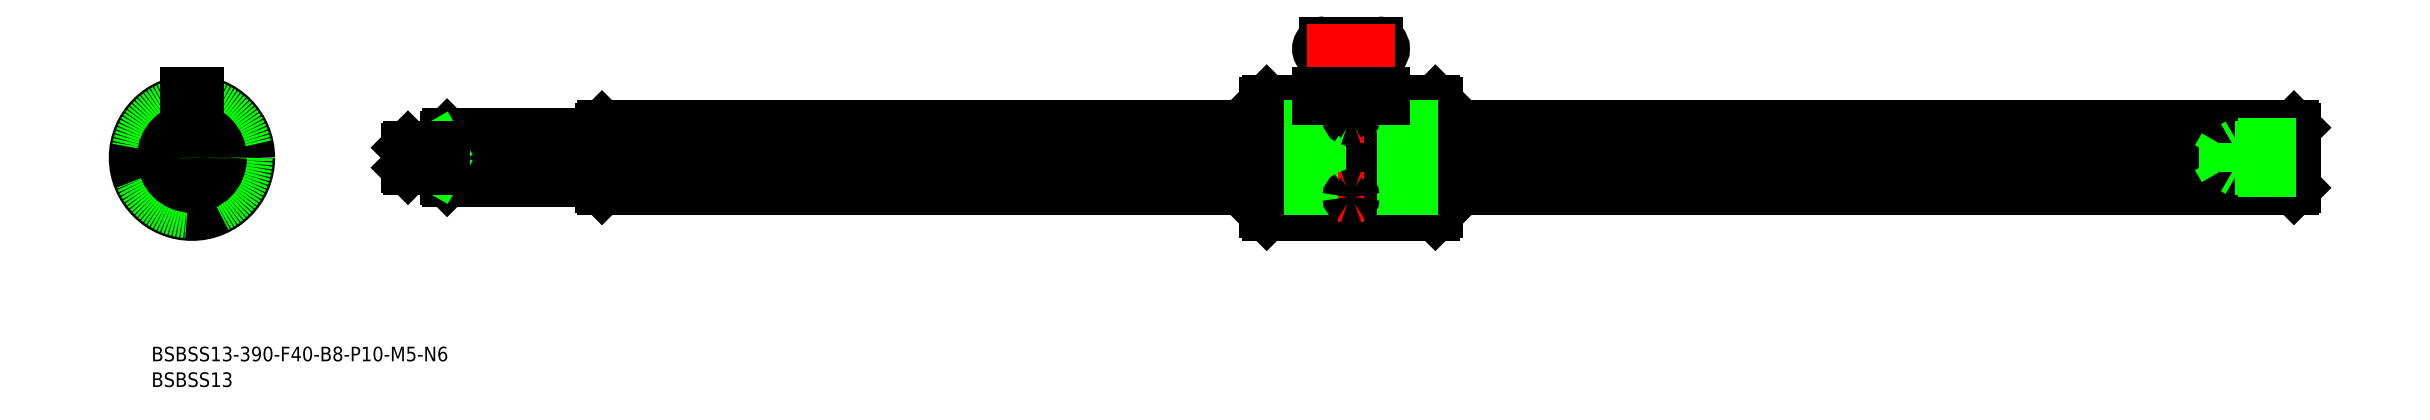
<metadata>
{"format":"dxf","ext":"dxf","renderer":"ezdxf+matplotlib","layout":"modelspace","background":"white","min_lineweight":24,"dpi":150}
</metadata>
<code>
0
SECTION
2
ENTITIES
0
LINE
8
CENTER
10
436.1
20
4.97e-14
30
0
11
42.13
21
0
31
0
0
LINE
8
CENTER
10
14
20
0
30
0
11
-14
21
0
31
0
0
CIRCLE
8
0
10
0
20
0
30
0
40
12
0
LINE
8
CENTER
10
0
20
14
30
0
11
0
21
-14
31
0
0
LINE
8
0
10
1.5
20
10.5
30
0
11
-1.5
21
10.5
31
0
0
LINE
8
0
10
-1.5
20
10.5
30
0
11
-1.5
21
11.91
31
0
0
LINE
8
0
10
1.5
20
11.9
30
0
11
1.5
21
10.5
31
0
0
ARC
8
0
10
0
20
0
30
0
40
6.7
50
275.7
51
354.3
0
ARC
8
0
10
0
20
0
30
0
40
6.7
50
5.663
51
84.34
0
ARC
8
0
10
0
20
0
30
0
40
6.7
50
185.7
51
264.3
0
ARC
8
0
10
0
20
0
30
0
40
6.7
50
95.66
51
174.3
0
ARC
8
0
10
-7.89
20
0
30
0
40
1.39
50
331.6
51
28.4
0
ARC
8
0
10
0
20
7.89
30
0
40
1.39
50
241.6
51
298.4
0
ARC
8
0
10
0
20
-7.89
30
0
40
1.39
50
61.6
51
118.4
0
ARC
8
0
10
7.89
20
0
30
0
40
1.39
50
151.6
51
208.4
0
LINE
8
CENTER
10
9.899
20
9.899
30
0
11
3.323
21
3.323
31
0
0
LINE
8
CENTER
10
-9.899
20
9.899
30
0
11
-3.323
21
3.323
31
0
0
LINE
8
CENTER
10
3.323
20
-3.323
30
0
11
9.899
21
-9.899
31
0
0
LINE
8
CENTER
10
-3.323
20
-3.323
30
0
11
-9.899
21
-9.899
31
0
0
LINE
8
0
10
4.207
20
-5.268
30
0
11
7.584
21
-8.645
31
0
0
LINE
8
0
10
5.268
20
-4.207
30
0
11
8.645
21
-7.584
31
0
0
LINE
8
0
10
-4.207
20
-5.268
30
0
11
-7.584
21
-8.645
31
0
0
LINE
8
0
10
-5.268
20
-4.207
30
0
11
-8.645
21
-7.584
31
0
0
LINE
8
0
10
-8.645
20
7.584
30
0
11
-5.268
21
4.207
31
0
0
LINE
8
0
10
-7.584
20
8.645
30
0
11
-4.207
21
5.268
31
0
0
LINE
8
0
10
8.645
20
7.584
30
0
11
5.268
21
4.207
31
0
0
LINE
8
0
10
7.584
20
8.645
30
0
11
4.207
21
5.268
31
0
0
LINE
8
0
10
84.13
20
6.2
30
0
11
84.13
21
-6.2
31
0
0
LINE
8
0
10
433.6
20
6.667
30
0
11
257.1
21
6.667
31
0
0
LINE
8
0
10
433.6
20
-6.667
30
0
11
257.1
21
-6.667
31
0
0
LINE
8
0
10
433.6
20
0.6611
30
0
11
257.1
21
0.6611
31
0
0
LINE
8
0
10
433.6
20
-0.6611
30
0
11
257.1
21
-0.6611
31
0
0
LINE
8
0
10
221.1
20
-6.667
30
0
11
84.6
21
-6.667
31
0
0
LINE
8
0
10
221.1
20
-0.6611
30
0
11
84.63
21
-0.6611
31
0
0
LINE
8
0
10
221.1
20
0.6611
30
0
11
84.63
21
0.6611
31
0
0
LINE
8
0
10
221.1
20
6.667
30
0
11
84.6
21
6.667
31
0
0
CIRCLE
8
0
10
0
20
0
30
0
40
11.4
0
CIRCLE
8
0
10
0
20
0
30
0
40
11.5
0
LINE
8
0
10
84.13
20
6.2
30
0
11
84.6
21
6.667
31
0
0
LINE
8
0
10
84.13
20
-6.2
30
0
11
84.6
21
-6.667
31
0
0
LINE
8
0
10
84.63
20
6.667
30
0
11
84.63
21
-6.667
31
0
0
CIRCLE
8
0
10
0
20
0
30
0
40
6.2
0
LINE
8
0
10
-1.5
20
13.5
30
0
11
1.5
21
13.5
31
0
0
LINE
8
0
10
-1.5
20
11.91
30
0
11
-1.5
21
13.5
31
0
0
LINE
8
0
10
1.5
20
11.9
30
0
11
1.5
21
13.5
31
0
0
INSERT
8
0
2
*U4
10
0
20
0
30
0
0
INSERT
8
0
2
*U5
10
0
20
0
30
0
0
LINE
8
0
10
52.13
20
4.5
30
0
11
52.13
21
-4.5
31
0
0
LINE
8
0
10
84.13
20
5
30
0
11
52.63
21
5
31
0
0
LINE
8
0
10
84.13
20
-5
30
0
11
52.63
21
-5
31
0
0
LINE
8
0
10
52.13
20
4.5
30
0
11
52.63
21
5
31
0
0
LINE
8
0
10
52.13
20
-4.5
30
0
11
52.63
21
-5
31
0
0
LINE
8
0
10
52.63
20
5
30
0
11
52.63
21
-5
31
0
0
CIRCLE
8
0
10
0
20
0
30
0
40
4.5
0
CIRCLE
8
0
10
0
20
0
30
0
40
5
0
LINE
8
0
10
434.1
20
6.2
30
0
11
434.1
21
-6.2
31
0
0
LINE
8
0
10
434.1
20
6.2
30
0
11
433.7
21
6.667
31
0
0
LINE
8
0
10
434.1
20
-6.2
30
0
11
433.7
21
-6.667
31
0
0
LINE
8
0
10
433.6
20
6.667
30
0
11
433.6
21
-6.667
31
0
0
LINE
8
0
10
50.88
20
-2.5
30
0
11
50.13
21
-2.067
31
0
0
LINE
8
0
10
44.13
20
2.067
30
0
11
50.13
21
2.067
31
0
0
LINE
8
0
10
44.13
20
-2.067
30
0
11
50.13
21
-2.067
31
0
0
LINE
8
0
10
50.88
20
2.5
30
0
11
50.13
21
2.067
31
0
0
LINE
8
0
10
44.56
20
-2.5
30
0
11
44.56
21
2.5
31
0
0
LINE
8
0
10
50.13
20
2.5
30
0
11
50.13
21
-2.5
31
0
0
LINE
8
0
10
44.13
20
-2.067
30
0
11
44.13
21
2.067
31
0
0
LINE
8
0
10
44.56
20
-2.5
30
0
11
52.13
21
-2.5
31
0
0
LINE
8
0
10
44.56
20
2.5
30
0
11
52.13
21
2.5
31
0
0
LINE
8
0
10
44.13
20
2.067
30
0
11
44.56
21
2.5
31
0
0
LINE
8
0
10
44.56
20
-2.5
30
0
11
44.13
21
-2.067
31
0
0
CIRCLE
8
0
10
0
20
0
30
0
40
2.067
0
CIRCLE
8
0
10
0
20
0
30
0
40
2.5
0
LINE
8
0
10
434.1
20
3
30
0
11
422.1
21
3
31
0
0
LINE
8
0
10
434.1
20
2.458
30
0
11
419.1
21
2.458
31
0
0
LINE
8
0
10
434.1
20
-2.459
30
0
11
419.1
21
-2.459
31
0
0
LINE
8
0
10
434.1
20
-3
30
0
11
422.1
21
-3
31
0
0
LINE
8
0
10
422.1
20
-3
30
0
11
422.1
21
3
31
0
0
LINE
8
0
10
419.1
20
-2.459
30
0
11
419.1
21
2.458
31
0
0
LINE
8
0
10
419.1
20
2.458
30
0
11
417.7
21
-2.348e-13
31
0
0
LINE
8
0
10
419.1
20
-2.459
30
0
11
417.7
21
-2.348e-13
31
0
0
LINE
8
0
10
422.1
20
-3
30
0
11
421.2
21
-2.459
31
0
0
LINE
8
0
10
422.1
20
3
30
0
11
421.2
21
2.458
31
0
0
LINE
8
0
10
257.1
20
-11.4
30
0
11
257.1
21
11.4
31
0
0
LINE
8
0
10
221.1
20
11.4
30
0
11
221.1
21
-11.4
31
0
0
LINE
8
0
10
221.7
20
12
30
0
11
221.7
21
-12
31
0
0
LINE
8
CENTER
10
239.1
20
25.98
30
0
11
239.1
21
-14
31
0
0
LINE
8
0
10
238.3
20
-12
30
0
11
238.3
21
-1.5
31
0
0
LINE
8
0
10
239.9
20
-12
30
0
11
239.9
21
-1.5
31
0
0
LINE
8
0
10
256.5
20
12
30
0
11
256.5
21
-12
31
0
0
LINE
8
0
10
221.7
20
-12
30
0
11
238.3
21
-12
31
0
0
LINE
8
0
10
221.7
20
-12
30
0
11
221.1
21
-11.4
31
0
0
LINE
8
0
10
239.9
20
-12
30
0
11
256.5
21
-12
31
0
0
ARC
8
0
10
239.1
20
-12.39
30
0
40
0.89
50
25.99
51
154
0
LINE
8
0
10
256.5
20
-12
30
0
11
257.1
21
-11.4
31
0
0
LINE
8
0
10
221.7
20
12
30
0
11
232.1
21
12
31
0
0
LINE
8
0
10
221.7
20
12
30
0
11
221.1
21
11.4
31
0
0
LINE
8
0
10
239.9
20
11.9
30
0
11
239.9
21
-1.5
31
0
0
LINE
8
0
10
238.3
20
11.9
30
0
11
238.3
21
-1.5
31
0
0
LINE
8
0
10
233.6
20
23.98
30
0
11
244.6
21
23.98
31
0
0
LINE
8
0
10
233.6
20
20.98
30
0
11
244.6
21
20.98
31
0
0
ARC
8
0
10
233.6
20
22.48
30
0
40
1.5
50
90
51
270
0
ARC
8
0
10
244.6
20
22.48
30
0
40
1.5
50
270
51
90
0
LINE
8
0
10
246.1
20
12
30
0
11
256.5
21
12
31
0
0
ARC
8
0
10
239.1
20
12.3
30
0
40
0.8936
50
206.5
51
333.5
0
LINE
8
0
10
257.1
20
11.4
30
0
11
256.5
21
12
31
0
0
LINE
8
CENTER
10
241.9
20
8.132
30
0
11
236.4
21
8.132
31
0
0
LINE
8
0
10
232.1
20
10.5
30
0
11
246.1
21
10.5
31
0
0
LINE
8
0
10
246.1
20
10.5
30
0
11
246.1
21
11.9
31
0
0
LINE
8
0
10
232.1
20
11.9
30
0
11
232.1
21
10.5
31
0
0
LINE
8
CENTER
10
248.1
20
22.48
30
0
11
230.1
21
22.48
31
0
0
LINE
8
0
10
257.1
20
6.667
30
0
11
221.1
21
6.667
31
0
0
LINE
8
0
10
257.1
20
-0.6611
30
0
11
221.1
21
-0.6611
31
0
0
LINE
8
0
10
257.1
20
0.6611
30
0
11
221.1
21
0.6611
31
0
0
LINE
8
0
10
257.1
20
-6.667
30
0
11
221.1
21
-6.667
31
0
0
LINE
8
0
10
232.1
20
13.5
30
0
11
246.1
21
13.5
31
0
0
LINE
8
0
10
232.1
20
11.9
30
0
11
232.1
21
13.5
31
0
0
LINE
8
0
10
246.1
20
11.9
30
0
11
246.1
21
13.5
31
0
0
LINE
8
0
10
246.1
20
11.9
30
0
11
239.9
21
11.9
31
0
0
LINE
8
0
10
238.3
20
11.9
30
0
11
232.1
21
11.9
31
0
0
ARC
8
0
10
238.9
20
8.107
30
0
40
0.4897
50
114.1
51
177.1
0
ARC
8
0
10
239
20
8.18
30
0
40
0.5831
50
184.7
51
240.9
0
ARC
8
0
10
239.3
20
8.18
30
0
40
0.5831
50
299.1
51
355.3
0
ARC
8
0
10
239.1
20
8.815
30
0
40
1.231
50
248.4
51
291.6
0
ARC
8
0
10
239.4
20
8.107
30
0
40
0.4897
50
2.915
51
65.88
0
ARC
8
0
10
239.1
20
7.431
30
0
40
1.214
50
67.68
51
112.3
0
LINE
8
CENTER
10
241.9
20
-8.132
30
0
11
236.4
21
-8.132
31
0
0
ARC
8
0
10
238.9
20
-8.107
30
0
40
0.4897
50
182.9
51
245.9
0
ARC
8
0
10
239
20
-8.18
30
0
40
0.5831
50
119.1
51
175.3
0
ARC
8
0
10
239.3
20
-8.18
30
0
40
0.5831
50
4.732
51
60.93
0
ARC
8
0
10
239.1
20
-8.815
30
0
40
1.231
50
68.45
51
111.6
0
ARC
8
0
10
239.4
20
-8.107
30
0
40
0.4897
50
294.1
51
357.1
0
ARC
8
0
10
239.1
20
-7.431
30
0
40
1.214
50
247.7
51
292.3
0
VIEWPORT
8
0
10
128.5
20
97.5
30
0
40
622.9
41
222.2
68
     1
69
     1
0
VIEWPORT
8
0
10
128.5
20
97.5
30
0
40
205.6
41
156
68
     2
69
     2
0
ENDSEC
0
EOF

</code>
